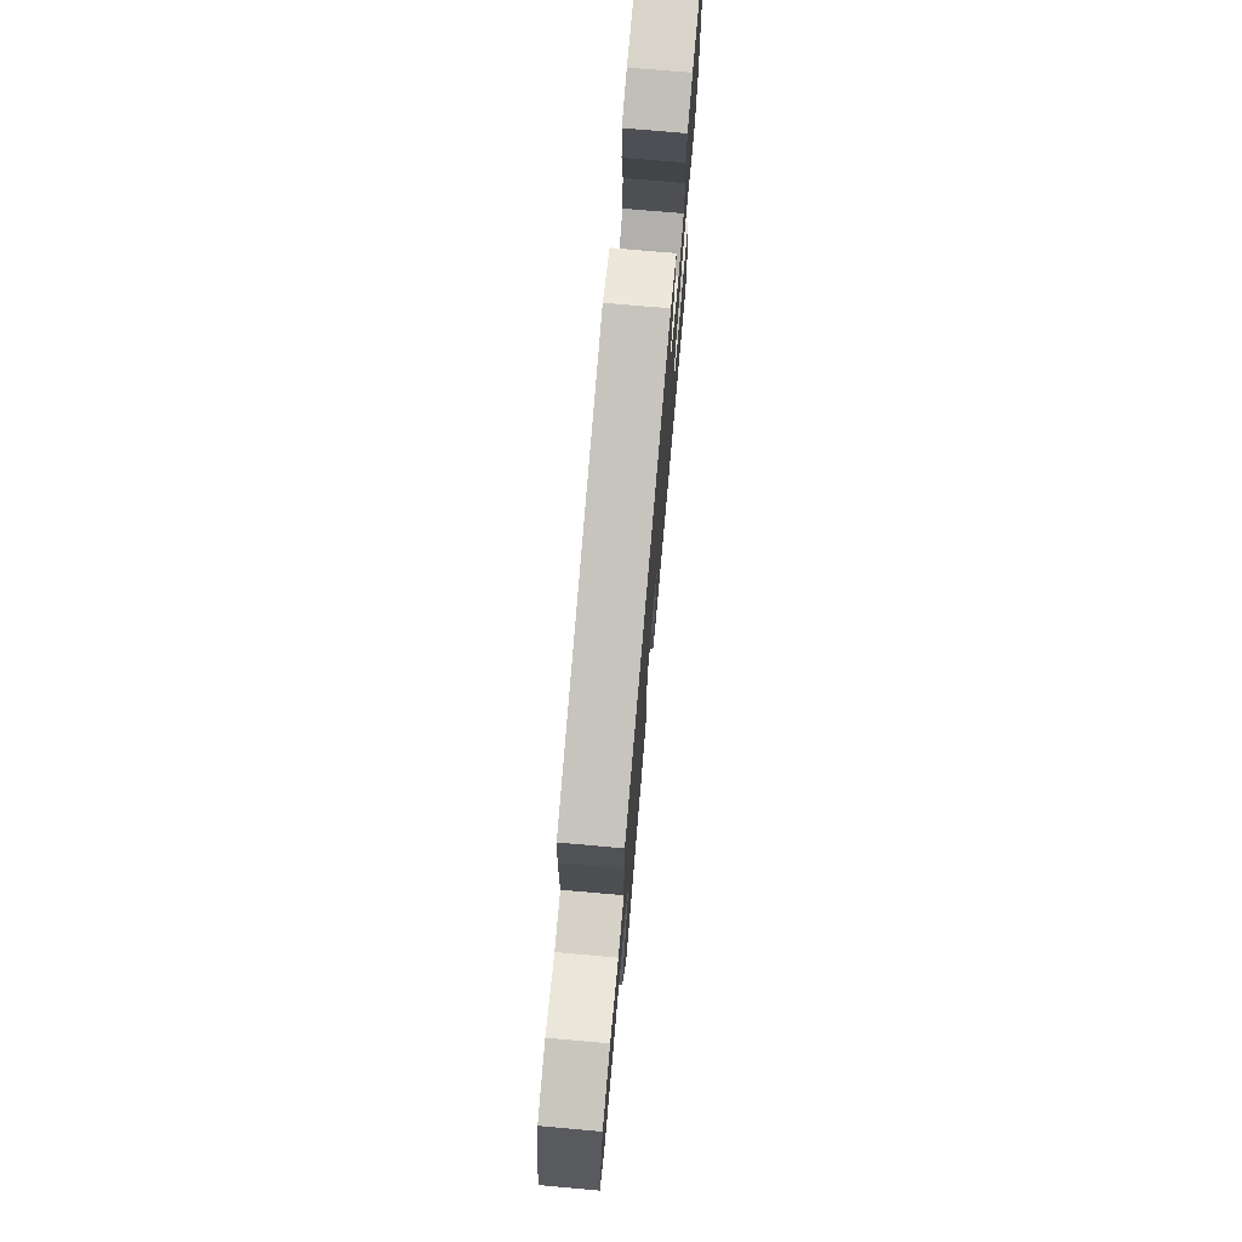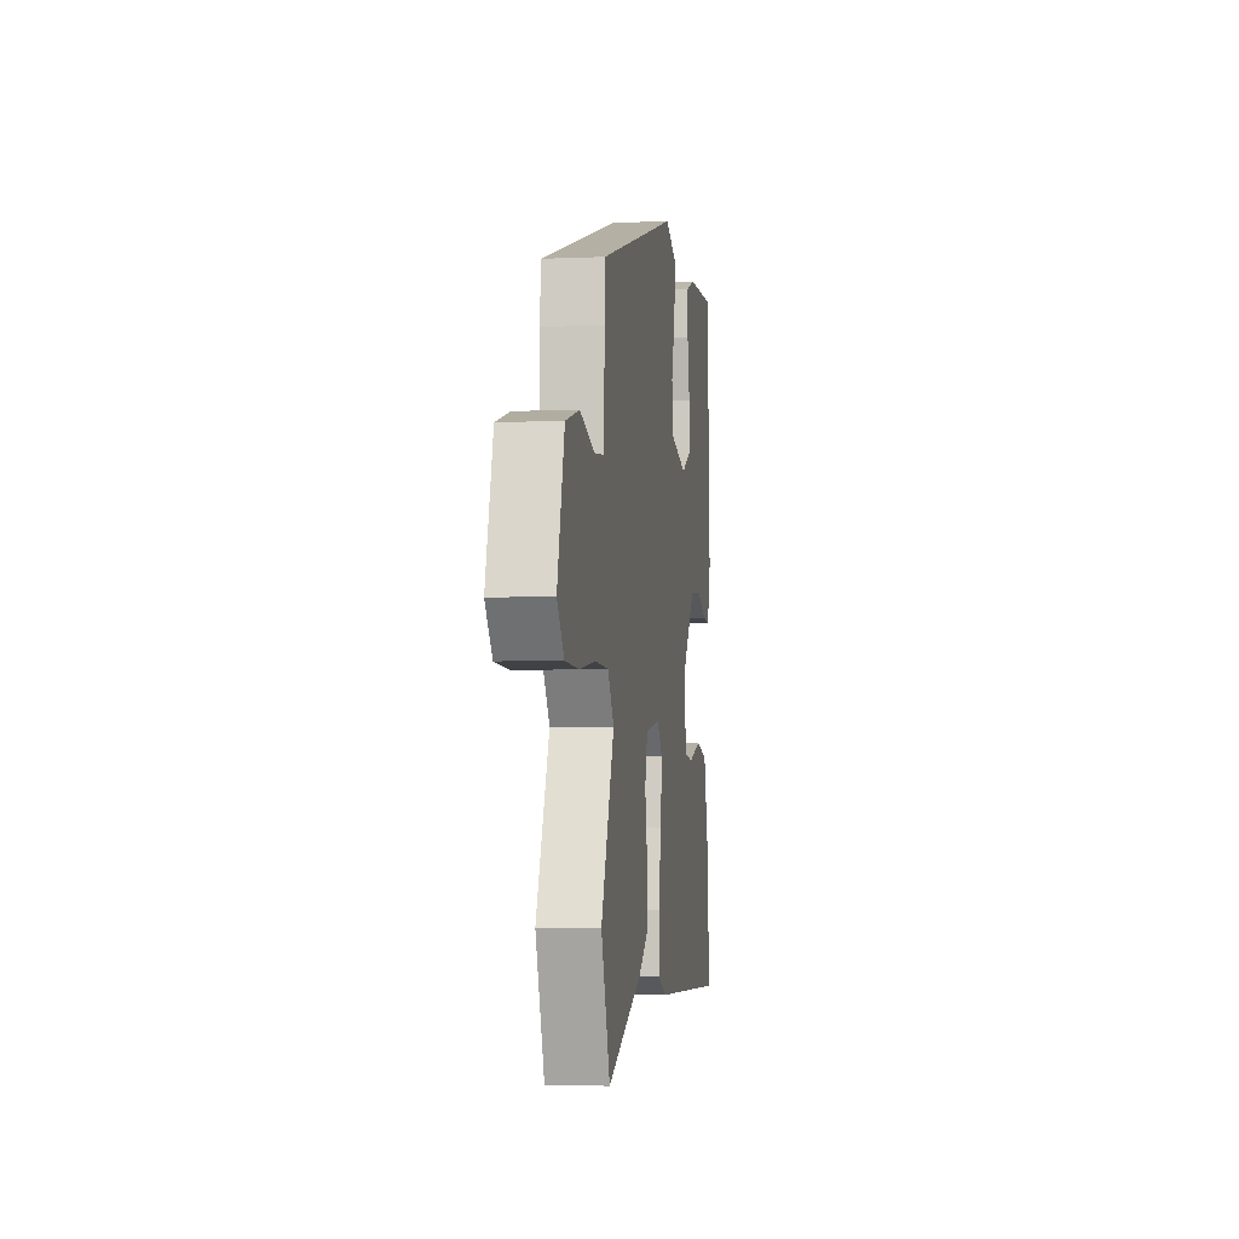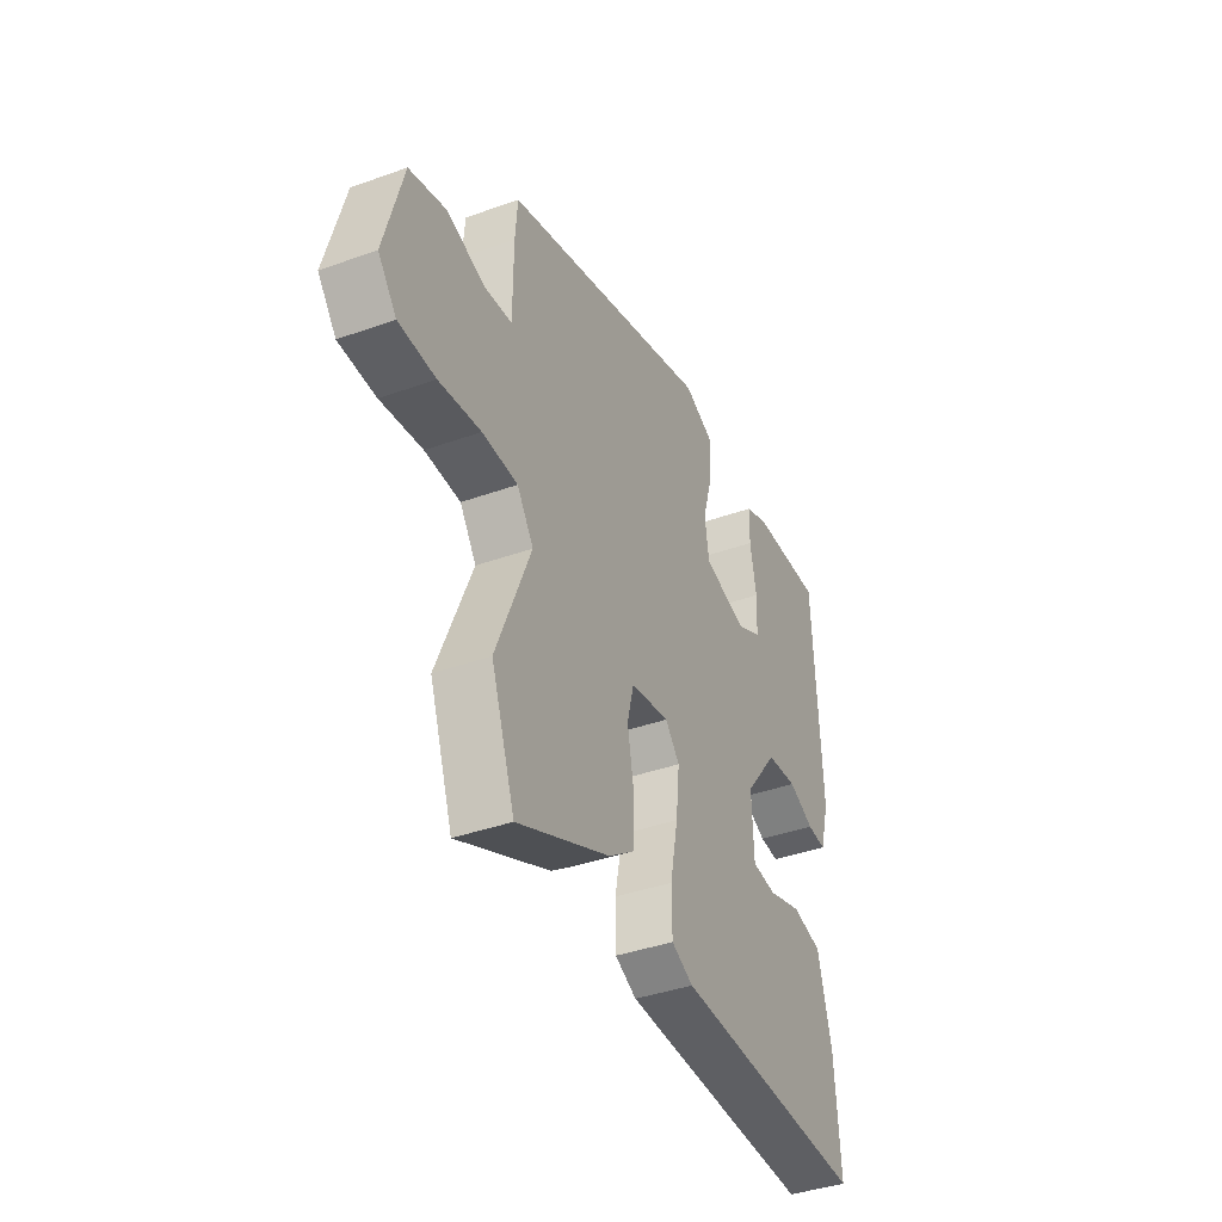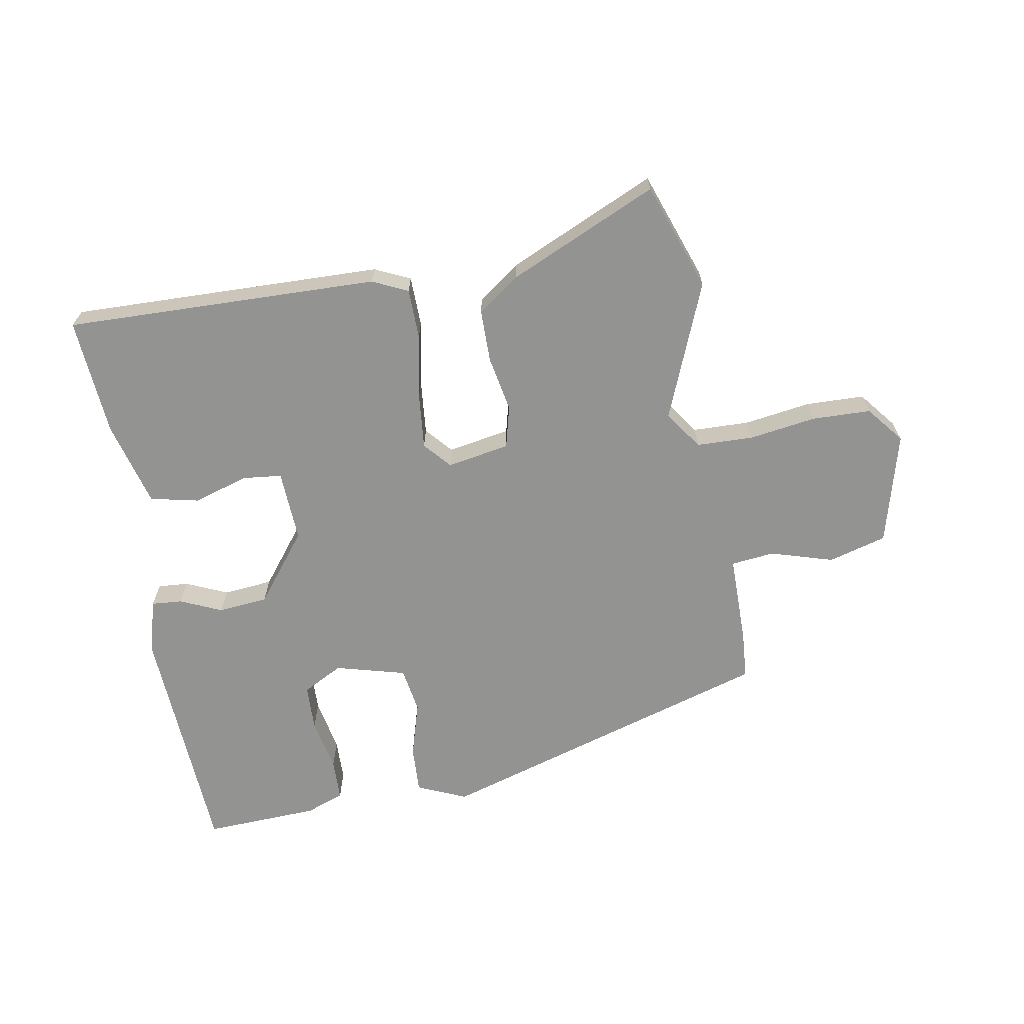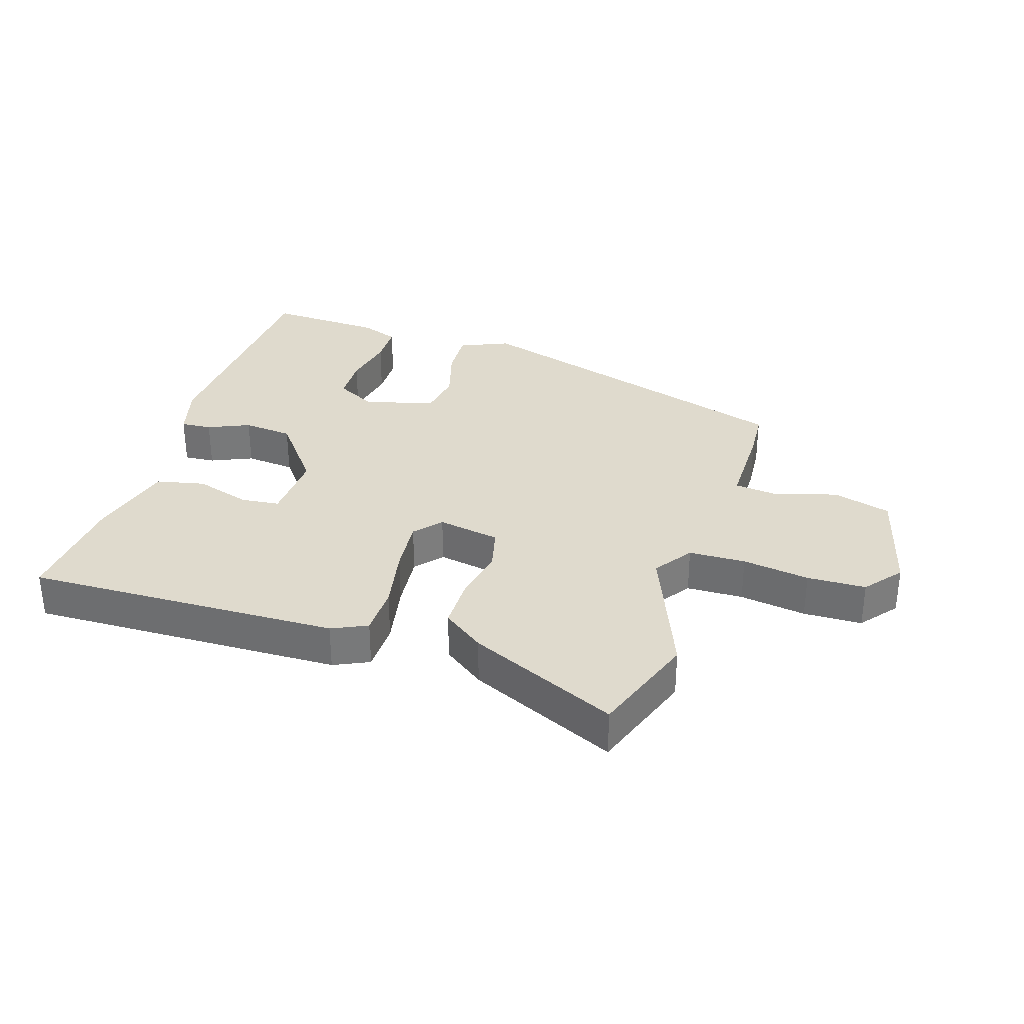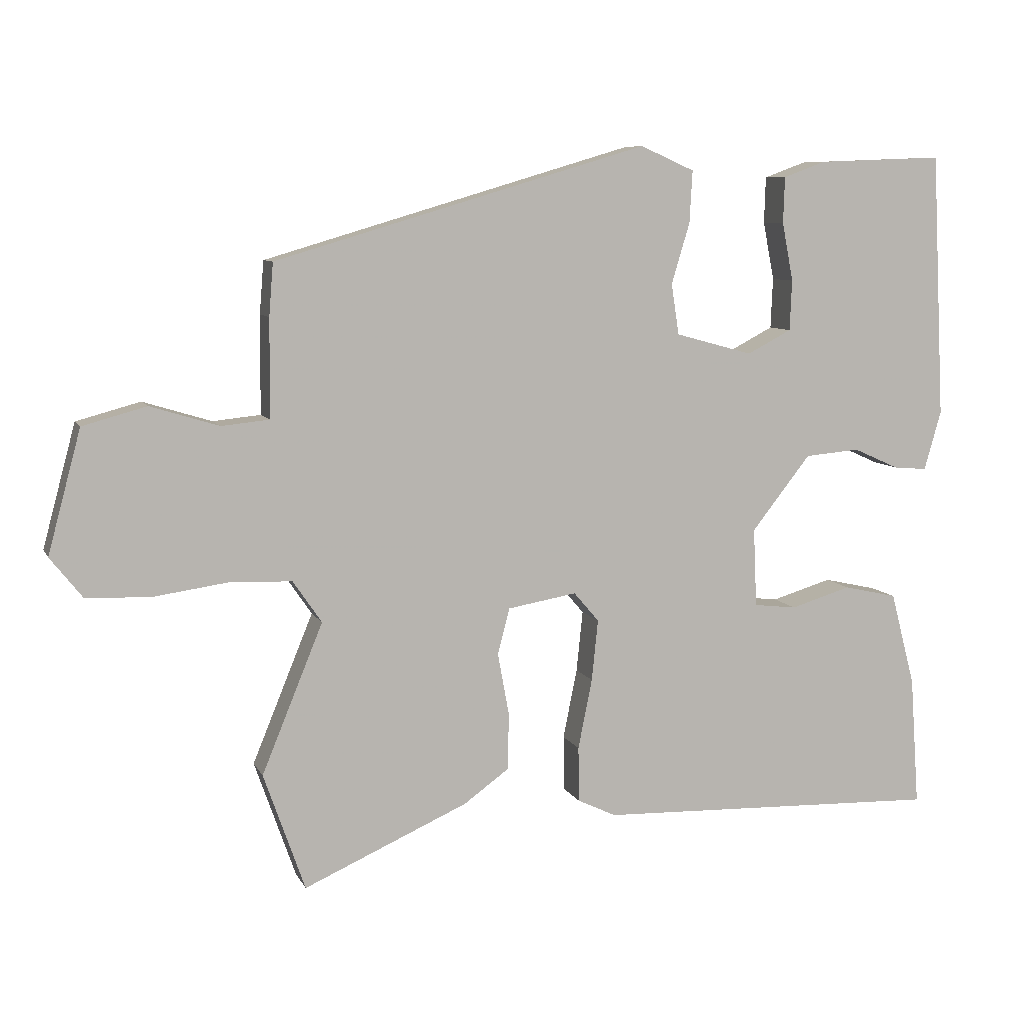
<metadata>
{"format":"obj","ext":"obj","renderer":"f3d","projection":"perspective","resolution":1024,"background":"white","views":[{"elev":73.3,"azim":-84.9,"up":"+Z"},{"elev":-4.5,"azim":-81.8,"up":"+Z"},{"elev":-39.4,"azim":-65.9,"up":"+Z"},{"elev":-66.6,"azim":-169.7,"up":"+Y"},{"elev":32.7,"azim":-162.0,"up":"+Y"},{"elev":8.0,"azim":-16.8,"up":"+Z"}]}
</metadata>
<code>
v 0.474 0.07 -0.505
v -0.017 0.07 -0.49
v -0.072 0.07 -0.464
v -0.073 0.07 -0.385
v -0.053 0.07 -0.285
v -0.044 0.07 -0.198
v -0.08 0.07 -0.156
v -0.178 0.07 -0.173
v -0.195 0.07 -0.239
v -0.179 0.07 -0.326
v -0.18 0.07 -0.408
v -0.245 0.07 -0.455
v -0.479 0.07 -0.559
v -0.538 0.07 -0.391
v -0.451 0.07 -0.178
v -0.492 0.07 -0.118
v -0.581 0.07 -0.115
v -0.686 0.07 -0.13
v -0.778 0.07 -0.127
v -0.824 0.07 -0.069
v -0.777 0.07 0.106
v -0.686 0.07 0.131
v -0.588 0.07 0.101
v -0.52 0.07 0.108
v -0.519 0.07 0.248
v -0.513 0.07 0.323
v 0.018 0.07 0.481
v 0.095 0.07 0.447
v 0.091 0.07 0.373
v 0.065 0.07 0.286
v 0.076 0.07 0.214
v 0.186 0.07 0.184
v 0.249 0.07 0.217
v 0.252 0.07 0.289
v 0.236 0.07 0.372
v 0.238 0.07 0.438
v 0.298 0.07 0.46
v 0.478 0.07 0.467
v 0.497 0.07 0.09
v 0.473 0.07 0.005
v 0.425 0.07 0.009
v 0.36 0.07 0.038
v 0.282 0.07 0.031
v 0.198 0.07 -0.076
v 0.203 0.07 -0.188
v 0.264 0.07 -0.195
v 0.35 0.07 -0.169
v 0.426 0.07 -0.186
v 0.461 0.07 -0.32
v 0.474 0 -0.505
v -0.017 0 -0.49
v -0.072 0 -0.464
v -0.073 0 -0.385
v -0.053 0 -0.285
v -0.044 0 -0.198
v -0.08 0 -0.156
v -0.178 0 -0.173
v -0.195 0 -0.239
v -0.179 0 -0.326
v -0.18 0 -0.408
v -0.245 0 -0.455
v -0.479 0 -0.559
v -0.538 0 -0.391
v -0.451 0 -0.178
v -0.492 0 -0.118
v -0.581 0 -0.115
v -0.686 0 -0.13
v -0.778 0 -0.127
v -0.824 0 -0.069
v -0.777 0 0.106
v -0.686 0 0.131
v -0.588 0 0.101
v -0.52 0 0.108
v -0.519 0 0.248
v -0.513 0 0.323
v 0.018 0 0.481
v 0.095 0 0.447
v 0.091 0 0.373
v 0.065 0 0.286
v 0.076 0 0.214
v 0.186 0 0.184
v 0.249 0 0.217
v 0.252 0 0.289
v 0.236 0 0.372
v 0.238 0 0.438
v 0.298 0 0.46
v 0.478 0 0.467
v 0.497 0 0.09
v 0.473 0 0.005
v 0.425 0 0.009
v 0.36 0 0.038
v 0.282 0 0.031
v 0.198 0 -0.076
v 0.203 0 -0.188
v 0.264 0 -0.195
v 0.35 0 -0.169
v 0.426 0 -0.186
v 0.461 0 -0.32
f 2 3 4
f 1 2 4
f 49 1 4
f 48 49 4
f 47 48 4
f 46 47 4
f 45 46 4 5
f 44 45 5 6
f 43 44 6 7
f 40 41 42
f 39 40 42
f 38 39 42
f 37 38 42
f 36 37 42
f 35 36 42
f 34 35 42
f 33 34 42 43
f 43 7 8
f 33 43 8
f 32 33 8
f 28 29 30
f 27 28 30
f 26 27 30
f 25 26 30
f 24 25 30
f 24 30 31
f 21 22 23
f 20 21 23
f 19 20 23
f 18 19 23
f 17 18 23
f 16 17 23 24
f 31 32 8
f 24 31 8
f 16 24 8
f 15 16 8
f 13 14 15
f 12 13 15
f 11 12 15
f 10 11 15
f 9 10 15
f 8 9 15
f 53 52 51
f 53 51 50
f 53 50 98
f 53 98 97
f 53 97 96
f 53 96 95
f 54 53 95 94
f 55 54 94 93
f 56 55 93 92
f 91 90 89
f 91 89 88
f 91 88 87
f 91 87 86
f 91 86 85
f 91 85 84
f 91 84 83
f 92 91 83 82
f 57 56 92
f 57 92 82
f 57 82 81
f 79 78 77
f 79 77 76
f 79 76 75
f 79 75 74
f 79 74 73
f 80 79 73
f 72 71 70
f 72 70 69
f 72 69 68
f 72 68 67
f 72 67 66
f 73 72 66 65
f 57 81 80
f 57 80 73
f 57 73 65
f 57 65 64
f 64 63 62
f 64 62 61
f 64 61 60
f 64 60 59
f 64 59 58
f 64 58 57
f 1 50 51 2
f 2 51 52 3
f 3 52 53 4
f 4 53 54 5
f 5 54 55 6
f 6 55 56 7
f 7 56 57 8
f 8 57 58 9
f 9 58 59 10
f 10 59 60 11
f 11 60 61 12
f 12 61 62 13
f 13 62 63 14
f 14 63 64 15
f 15 64 65 16
f 16 65 66 17
f 17 66 67 18
f 18 67 68 19
f 19 68 69 20
f 20 69 70 21
f 21 70 71 22
f 22 71 72 23
f 23 72 73 24
f 24 73 74 25
f 25 74 75 26
f 26 75 76 27
f 27 76 77 28
f 28 77 78 29
f 29 78 79 30
f 30 79 80 31
f 31 80 81 32
f 32 81 82 33
f 33 82 83 34
f 34 83 84 35
f 35 84 85 36
f 36 85 86 37
f 37 86 87 38
f 38 87 88 39
f 39 88 89 40
f 40 89 90 41
f 41 90 91 42
f 42 91 92 43
f 43 92 93 44
f 44 93 94 45
f 45 94 95 46
f 46 95 96 47
f 47 96 97 48
f 48 97 98 49
f 49 98 50 1

</code>
